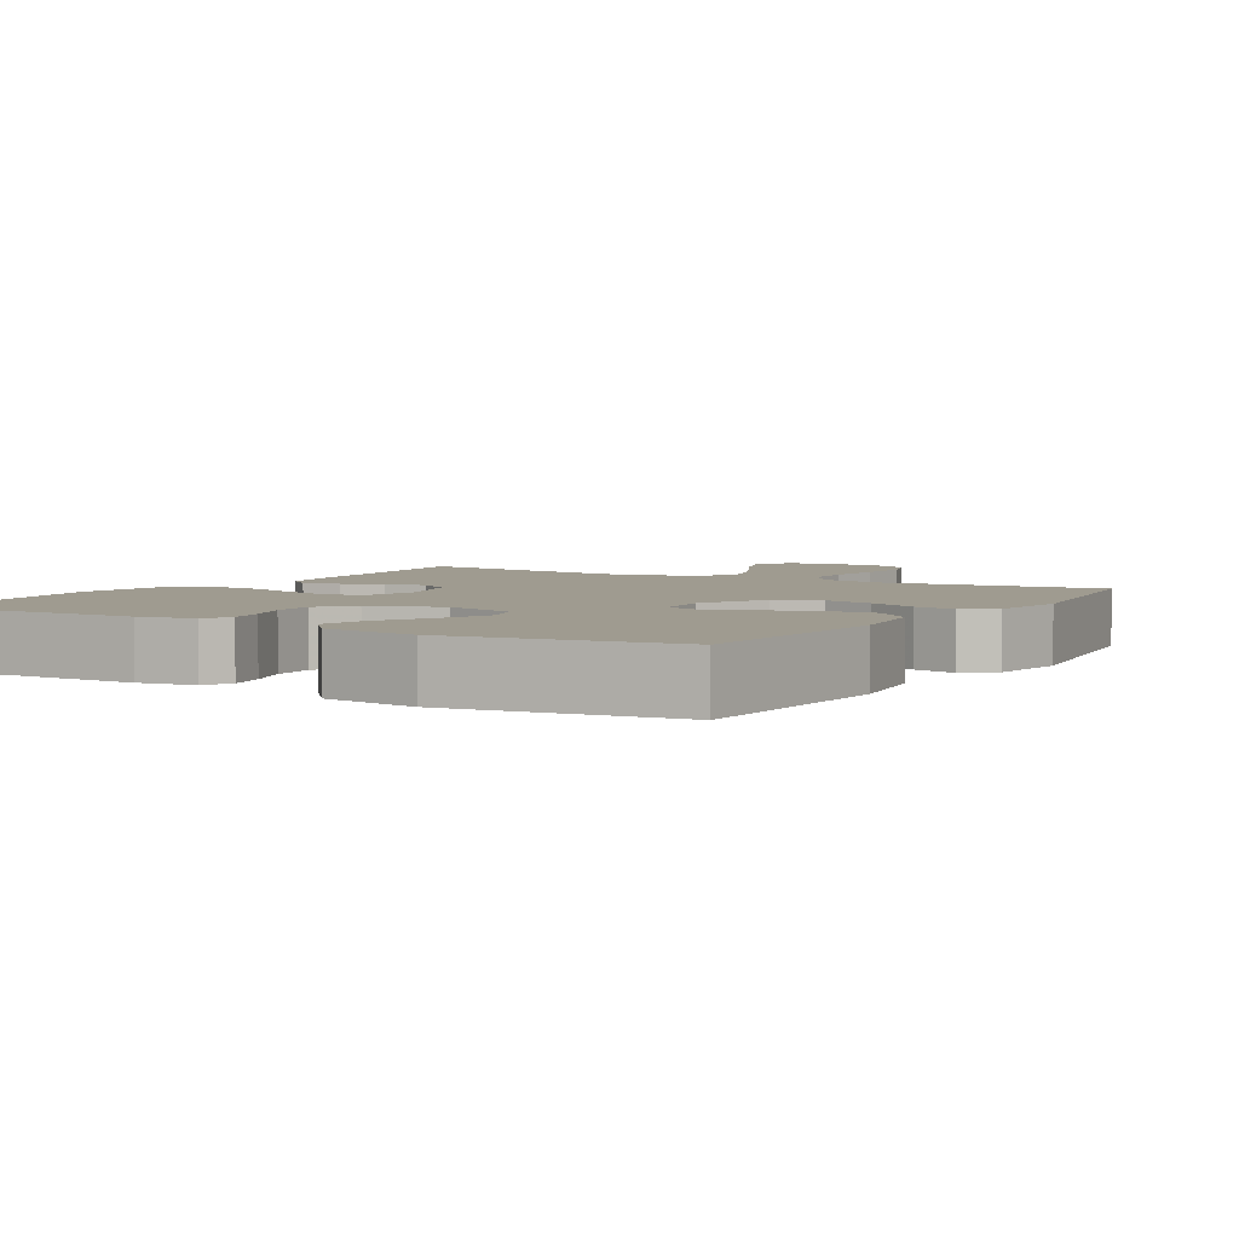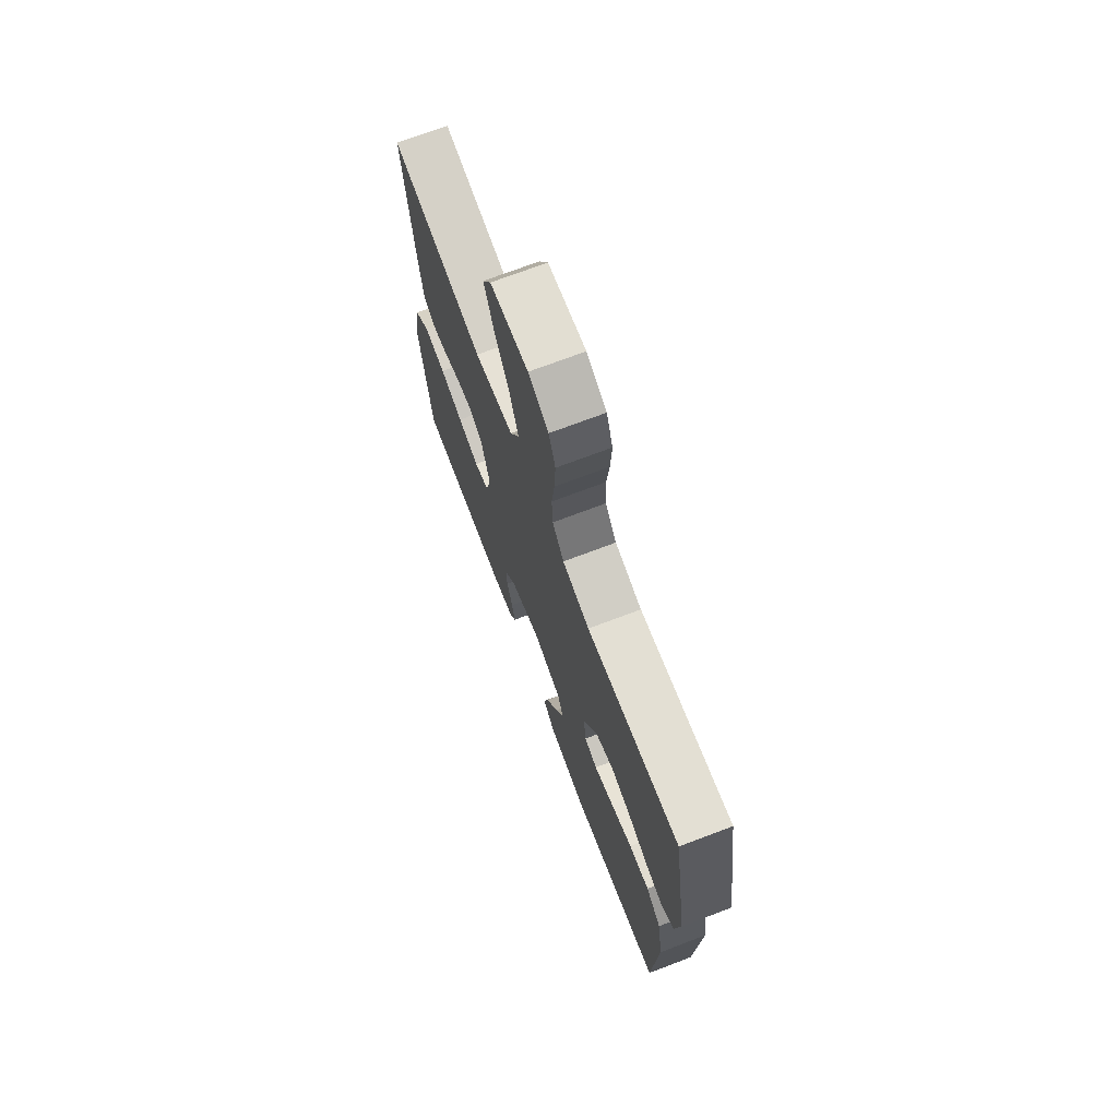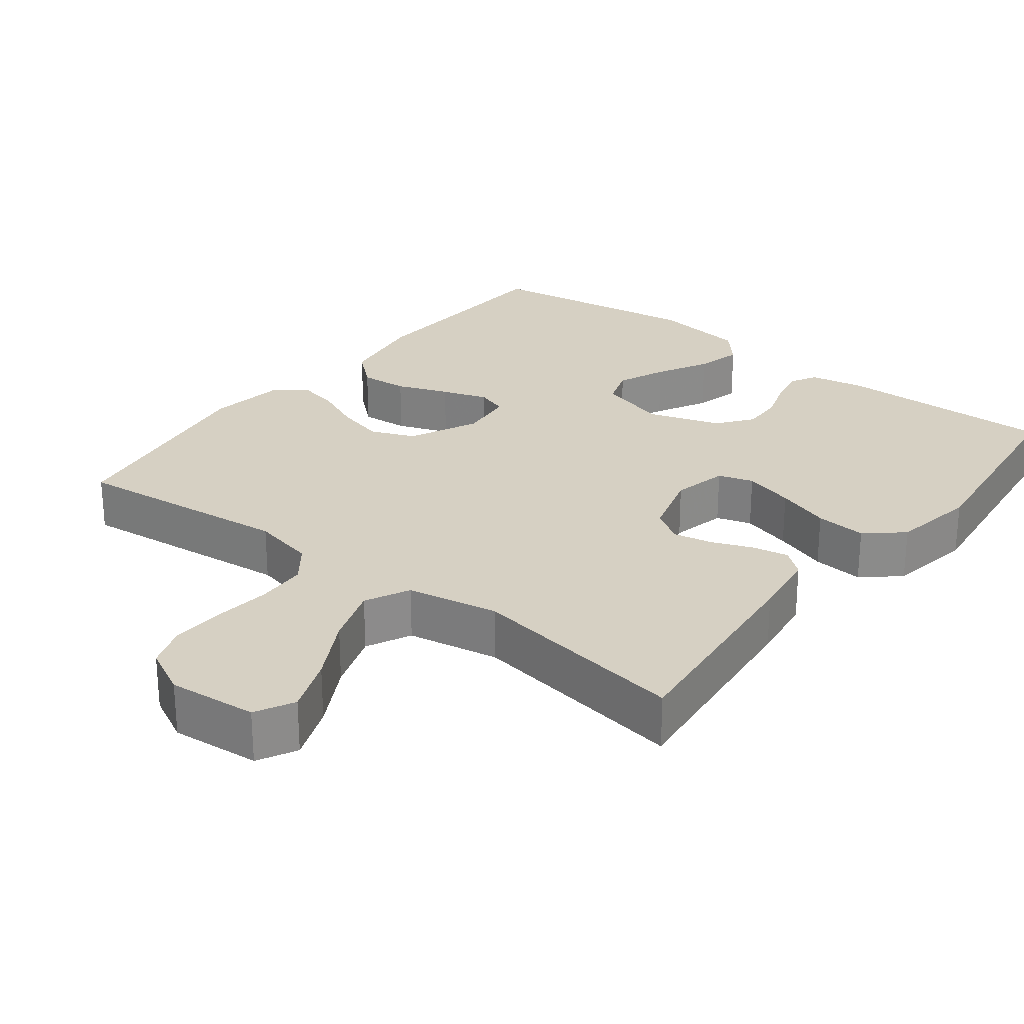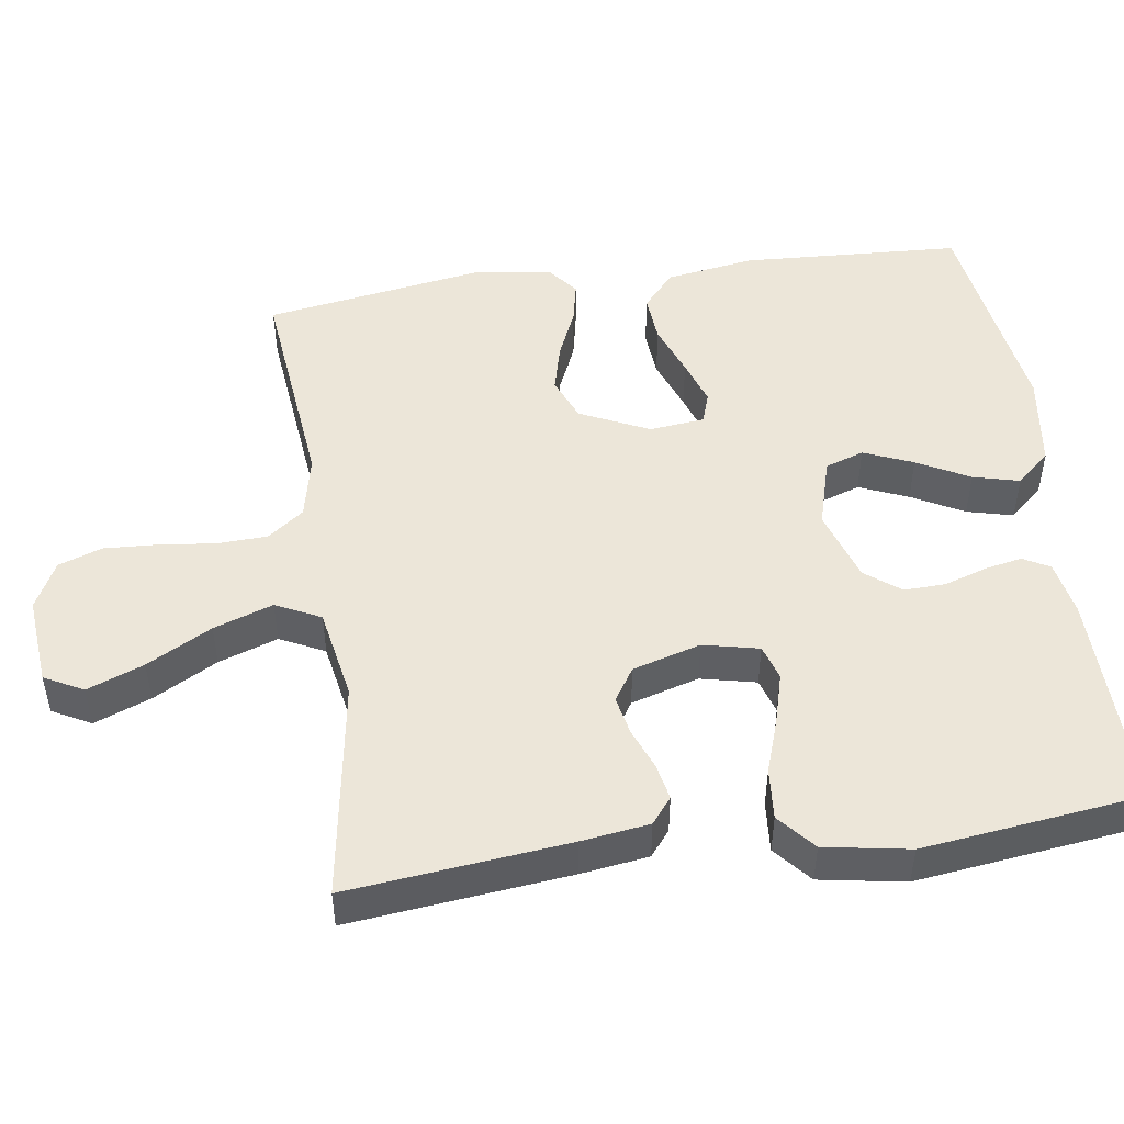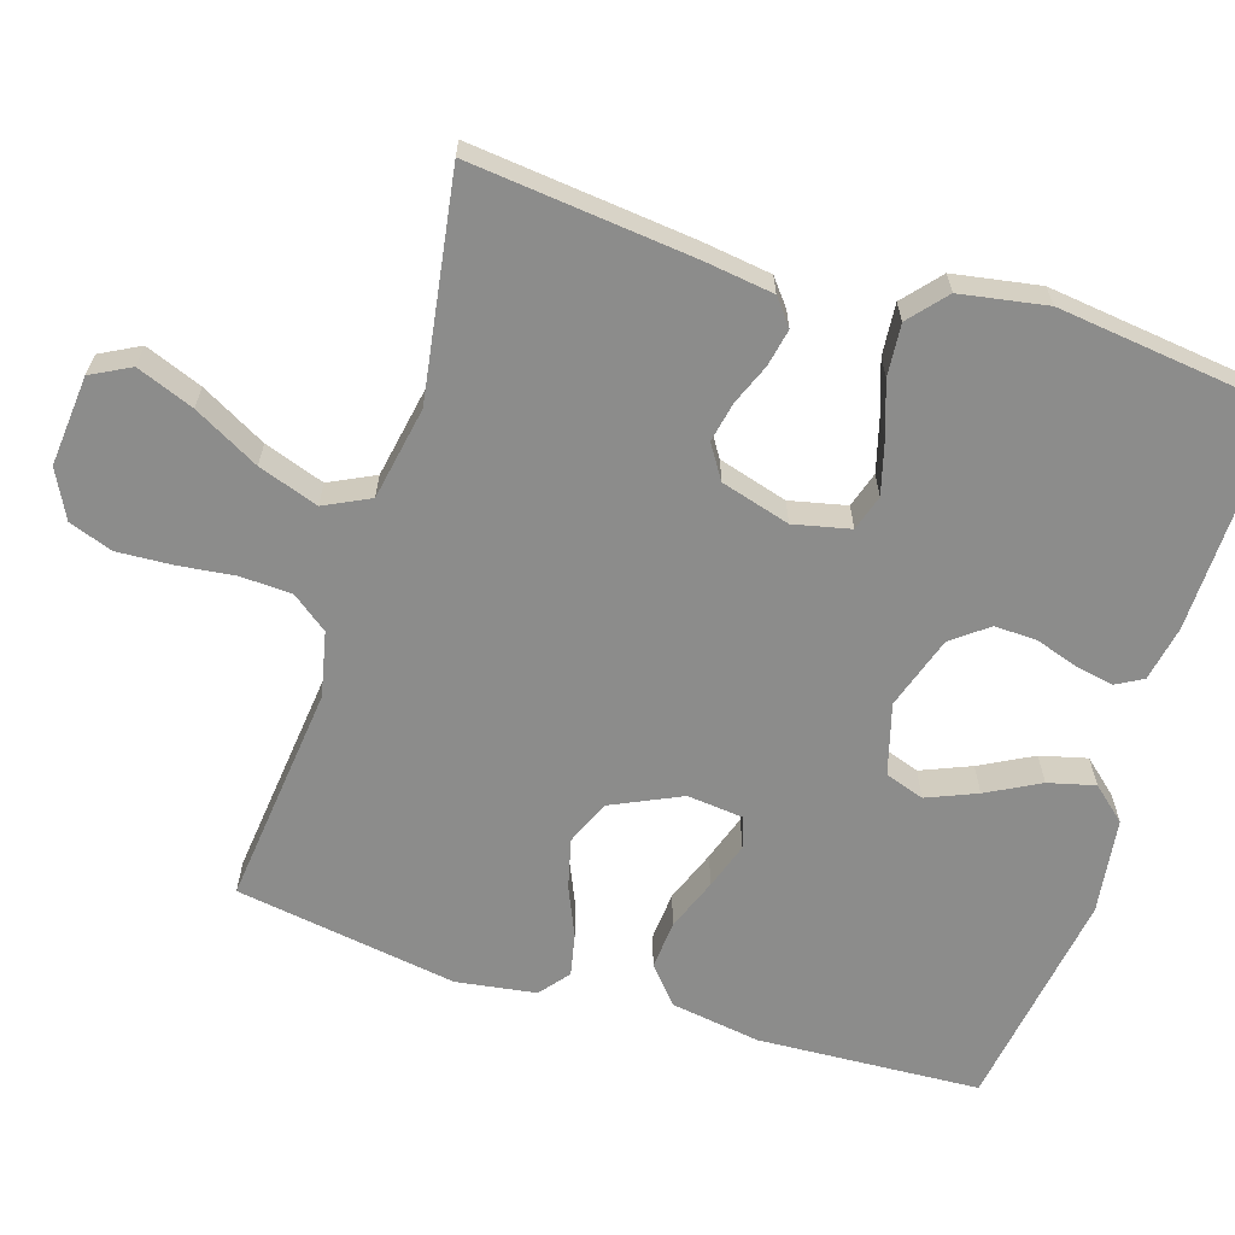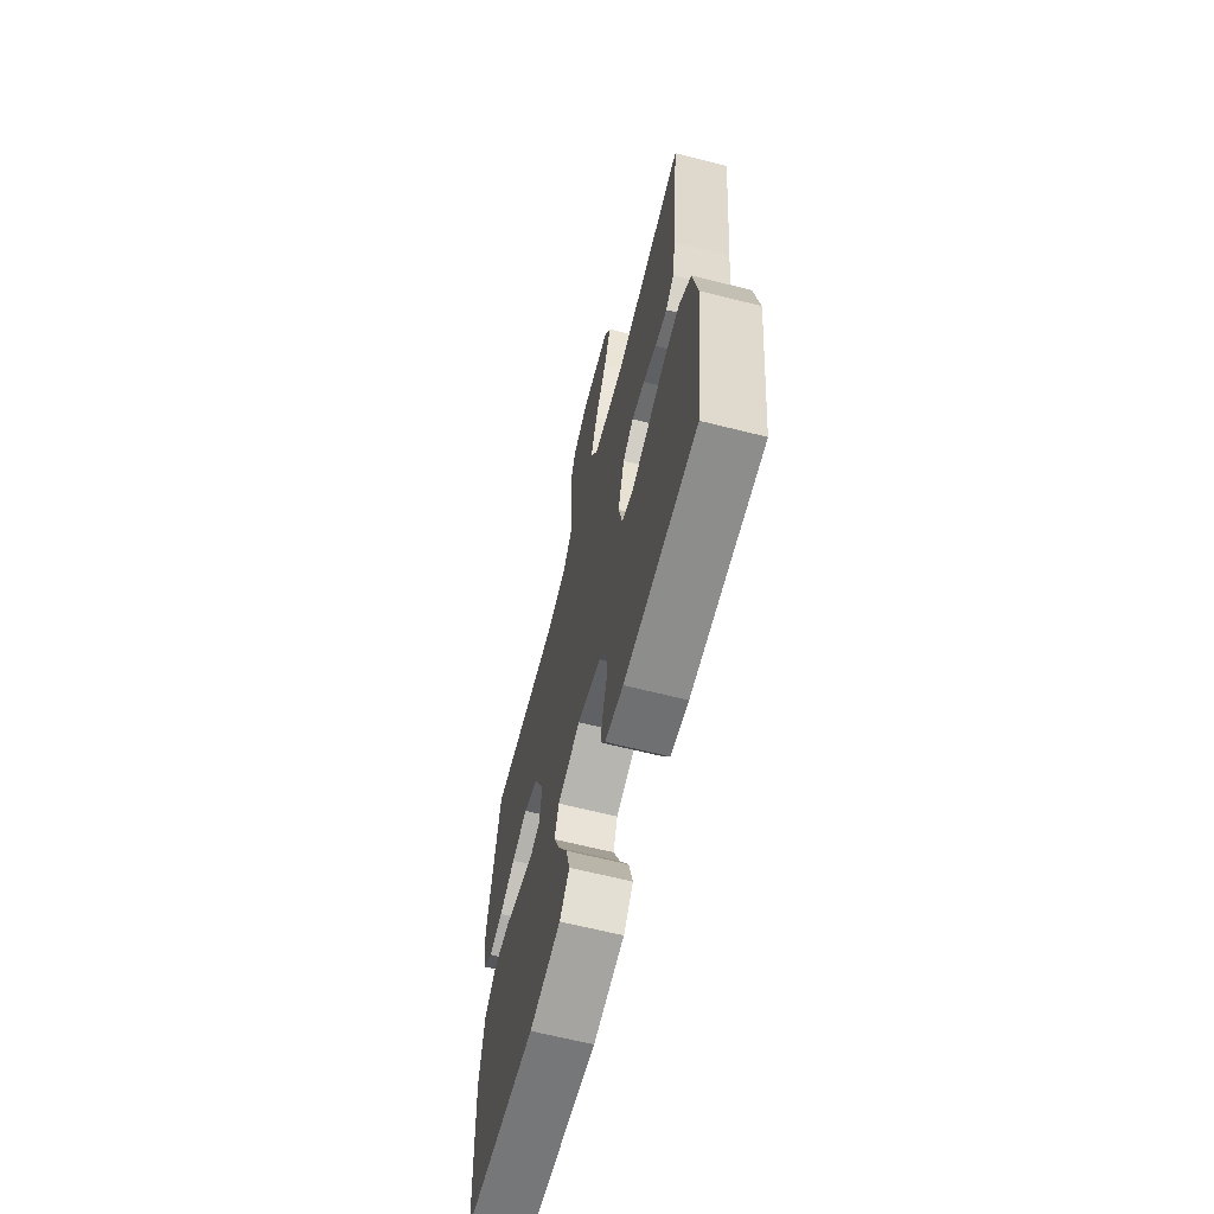
<metadata>
{"format":"obj","ext":"obj","renderer":"f3d","projection":"perspective","resolution":1024,"background":"white","views":[{"elev":4.1,"azim":-148.7,"up":"+Y"},{"elev":71.9,"azim":-110.8,"up":"+Z"},{"elev":26.5,"azim":37.8,"up":"+Y"},{"elev":49.1,"azim":81.8,"up":"+Y"},{"elev":-64.1,"azim":72.5,"up":"+Y"},{"elev":-65.4,"azim":75.8,"up":"+Z"}]}
</metadata>
<code>
v 0.5 0.07 0.5
v 0.468 0.07 0.2
v 0.455 0.07 0.107
v 0.42 0.07 0.079
v 0.37 0.07 0.089
v 0.315 0.07 0.111
v 0.261 0.07 0.122
v 0.216 0.07 0.093
v 0.189 0.07 0
v 0.206 0.07 -0.076
v 0.254 0.07 -0.091
v 0.323 0.07 -0.072
v 0.397 0.07 -0.047
v 0.467 0.07 -0.041
v 0.517 0.07 -0.084
v 0.537 0.07 -0.2
v 0.5 0.07 -0.5
v 0.2 0.07 -0.495
v 0.125 0.07 -0.481
v 0.105 0.07 -0.445
v 0.115 0.07 -0.394
v 0.134 0.07 -0.336
v 0.136 0.07 -0.279
v 0.099 0.07 -0.231
v 0 0.07 -0.199
v -0.095 0.07 -0.226
v -0.113 0.07 -0.279
v -0.085 0.07 -0.346
v -0.047 0.07 -0.417
v -0.031 0.07 -0.48
v -0.071 0.07 -0.526
v -0.2 0.07 -0.544
v -0.5 0.07 -0.5
v -0.516 0.07 -0.2
v -0.497 0.07 -0.079
v -0.448 0.07 -0.036
v -0.382 0.07 -0.041
v -0.311 0.07 -0.068
v -0.248 0.07 -0.089
v -0.206 0.07 -0.075
v -0.198 0.07 0
v -0.242 0.07 0.094
v -0.302 0.07 0.119
v -0.369 0.07 0.102
v -0.435 0.07 0.073
v -0.492 0.07 0.061
v -0.532 0.07 0.093
v -0.548 0.07 0.2
v -0.5 0.07 0.5
v -0.2 0.07 0.468
v -0.113 0.07 0.487
v -0.076 0.07 0.536
v -0.073 0.07 0.605
v -0.082 0.07 0.681
v -0.086 0.07 0.755
v -0.065 0.07 0.814
v 0 0.07 0.847
v 0.122 0.07 0.836
v 0.15 0.07 0.783
v 0.12 0.07 0.706
v 0.072 0.07 0.618
v 0.044 0.07 0.537
v 0.074 0.07 0.476
v 0.2 0.07 0.453
v 0.5 0 0.5
v 0.468 0 0.2
v 0.455 0 0.107
v 0.42 0 0.079
v 0.37 0 0.089
v 0.315 0 0.111
v 0.261 0 0.122
v 0.216 0 0.093
v 0.189 0 0
v 0.206 0 -0.076
v 0.254 0 -0.091
v 0.323 0 -0.072
v 0.397 0 -0.047
v 0.467 0 -0.041
v 0.517 0 -0.084
v 0.537 0 -0.2
v 0.5 0 -0.5
v 0.2 0 -0.495
v 0.125 0 -0.481
v 0.105 0 -0.445
v 0.115 0 -0.394
v 0.134 0 -0.336
v 0.136 0 -0.279
v 0.099 0 -0.231
v 0 0 -0.199
v -0.095 0 -0.226
v -0.113 0 -0.279
v -0.085 0 -0.346
v -0.047 0 -0.417
v -0.031 0 -0.48
v -0.071 0 -0.526
v -0.2 0 -0.544
v -0.5 0 -0.5
v -0.516 0 -0.2
v -0.497 0 -0.079
v -0.448 0 -0.036
v -0.382 0 -0.041
v -0.311 0 -0.068
v -0.248 0 -0.089
v -0.206 0 -0.075
v -0.198 0 0
v -0.242 0 0.094
v -0.302 0 0.119
v -0.369 0 0.102
v -0.435 0 0.073
v -0.492 0 0.061
v -0.532 0 0.093
v -0.548 0 0.2
v -0.5 0 0.5
v -0.2 0 0.468
v -0.113 0 0.487
v -0.076 0 0.536
v -0.073 0 0.605
v -0.082 0 0.681
v -0.086 0 0.755
v -0.065 0 0.814
v 0 0 0.847
v 0.122 0 0.836
v 0.15 0 0.783
v 0.12 0 0.706
v 0.072 0 0.618
v 0.044 0 0.537
v 0.074 0 0.476
v 0.2 0 0.453
f 58 59 60 61
f 58 61 62
f 57 58 62
f 56 57 62
f 53 54 55 56
f 53 56 62
f 52 53 62 63
f 47 48 49 50
f 47 50 51
f 44 45 46 47
f 43 44 47 51
f 42 43 51 52
f 35 36 37 38
f 35 38 39
f 34 35 39
f 33 34 39 40
f 31 32 33 40
f 28 29 30 31
f 27 28 31 40
f 19 20 21 22
f 17 18 19 22
f 17 22 23
f 16 17 23 24
f 12 13 14 15
f 11 12 15 16
f 10 11 16 24
f 3 4 5 6
f 3 6 7
f 64 1 2 3
f 63 64 3 7
f 41 42 52 63
f 26 27 40 41
f 25 26 41 63
f 9 10 24 25
f 8 9 25 63
f 7 8 63
f 125 124 123 122
f 126 125 122
f 126 122 121
f 126 121 120
f 120 119 118 117
f 126 120 117
f 127 126 117 116
f 114 113 112 111
f 115 114 111
f 111 110 109 108
f 115 111 108 107
f 116 115 107 106
f 102 101 100 99
f 103 102 99
f 103 99 98
f 104 103 98 97
f 104 97 96 95
f 95 94 93 92
f 104 95 92 91
f 86 85 84 83
f 86 83 82 81
f 87 86 81
f 88 87 81 80
f 79 78 77 76
f 80 79 76 75
f 88 80 75 74
f 70 69 68 67
f 71 70 67
f 67 66 65 128
f 71 67 128 127
f 127 116 106 105
f 105 104 91 90
f 127 105 90 89
f 89 88 74 73
f 127 89 73 72
f 127 72 71
f 1 65 66 2
f 2 66 67 3
f 3 67 68 4
f 4 68 69 5
f 5 69 70 6
f 6 70 71 7
f 7 71 72 8
f 8 72 73 9
f 9 73 74 10
f 10 74 75 11
f 11 75 76 12
f 12 76 77 13
f 13 77 78 14
f 14 78 79 15
f 15 79 80 16
f 16 80 81 17
f 17 81 82 18
f 18 82 83 19
f 19 83 84 20
f 20 84 85 21
f 21 85 86 22
f 22 86 87 23
f 23 87 88 24
f 24 88 89 25
f 25 89 90 26
f 26 90 91 27
f 27 91 92 28
f 28 92 93 29
f 29 93 94 30
f 30 94 95 31
f 31 95 96 32
f 32 96 97 33
f 33 97 98 34
f 34 98 99 35
f 35 99 100 36
f 36 100 101 37
f 37 101 102 38
f 38 102 103 39
f 39 103 104 40
f 40 104 105 41
f 41 105 106 42
f 42 106 107 43
f 43 107 108 44
f 44 108 109 45
f 45 109 110 46
f 46 110 111 47
f 47 111 112 48
f 48 112 113 49
f 49 113 114 50
f 50 114 115 51
f 51 115 116 52
f 52 116 117 53
f 53 117 118 54
f 54 118 119 55
f 55 119 120 56
f 56 120 121 57
f 57 121 122 58
f 58 122 123 59
f 59 123 124 60
f 60 124 125 61
f 61 125 126 62
f 62 126 127 63
f 63 127 128 64
f 64 128 65 1

</code>
